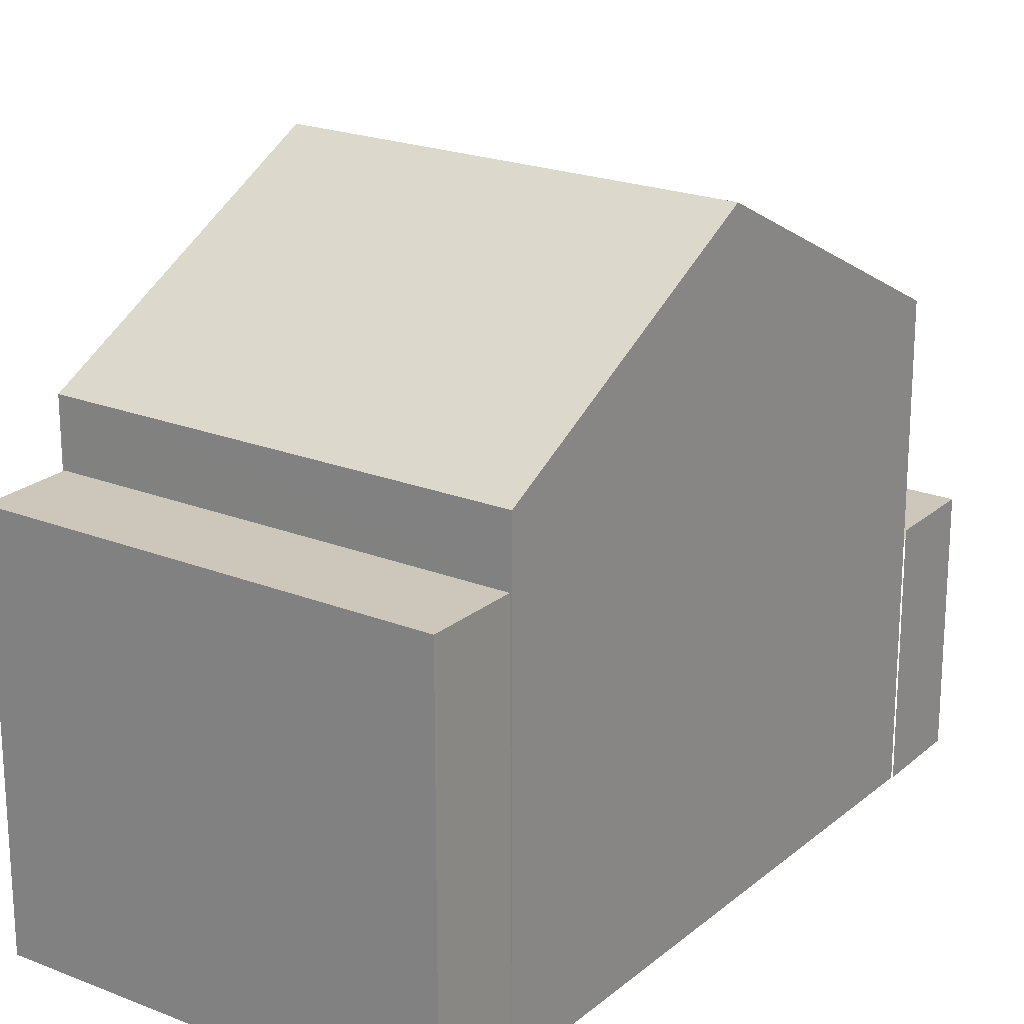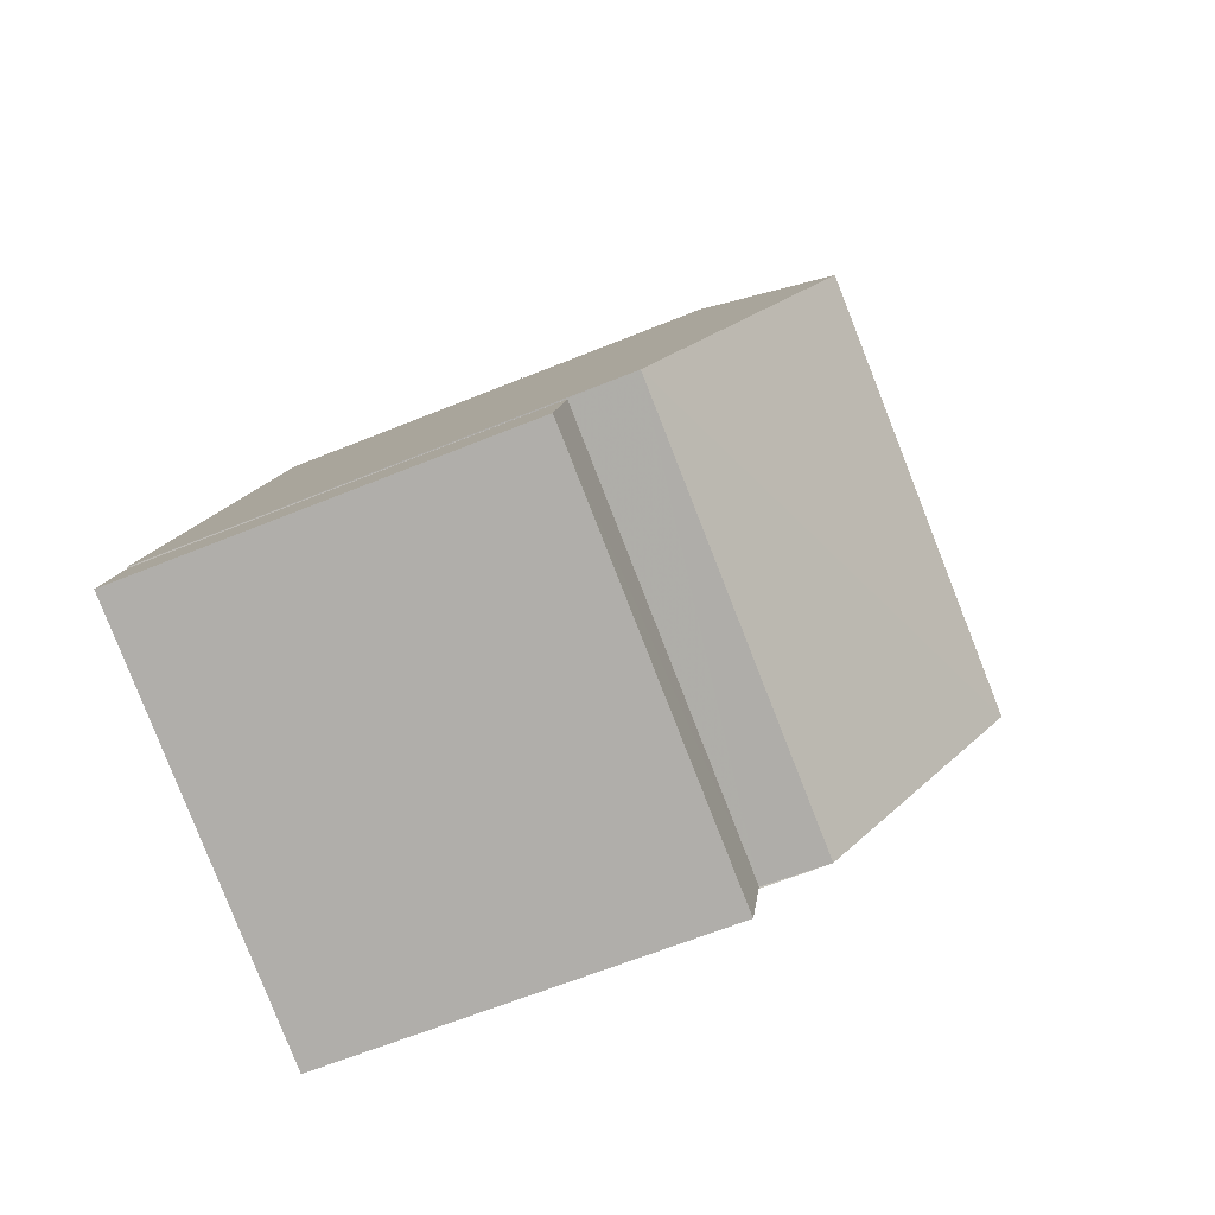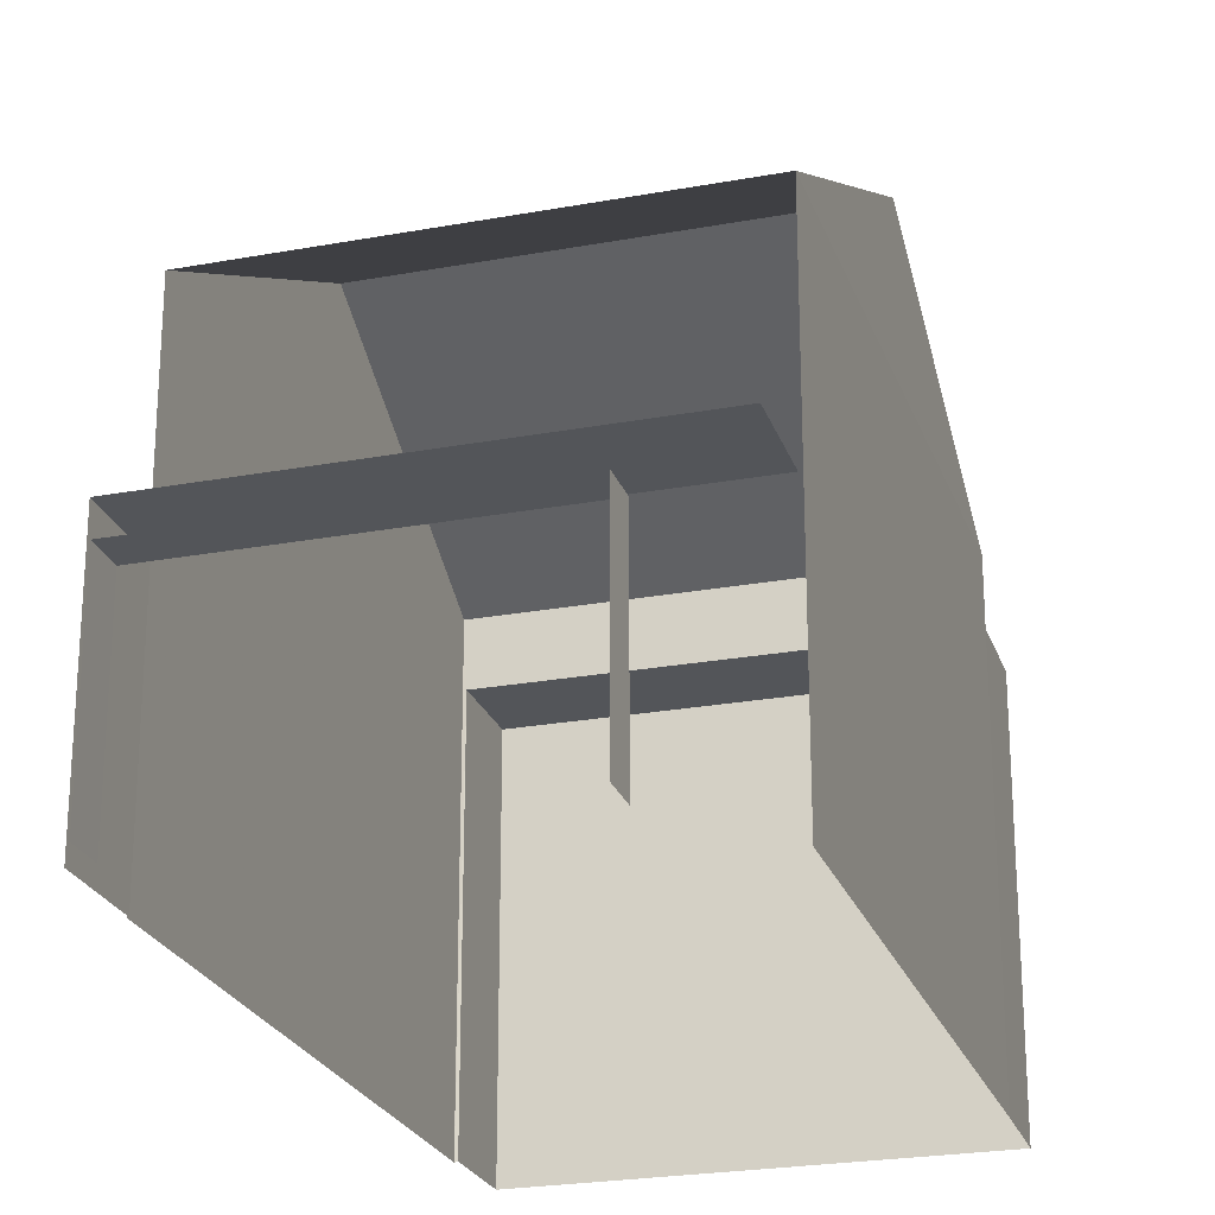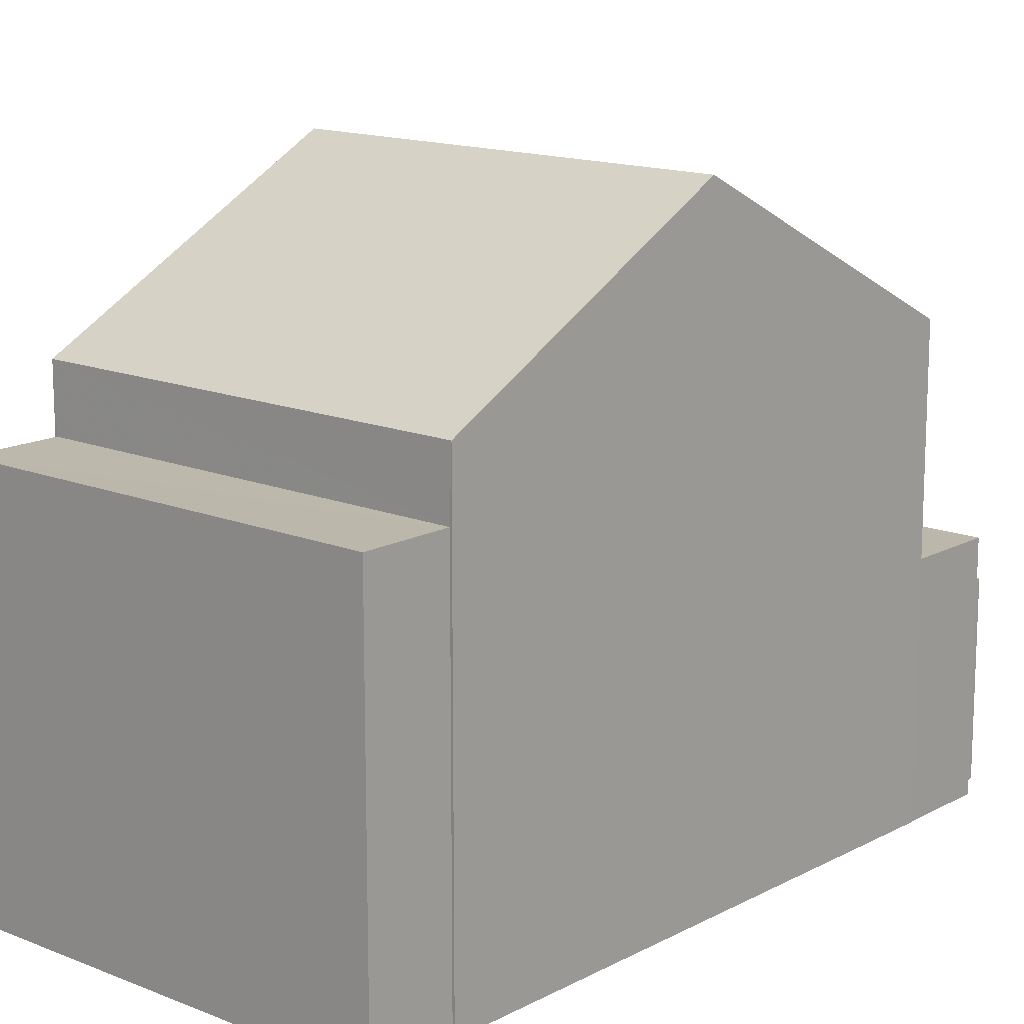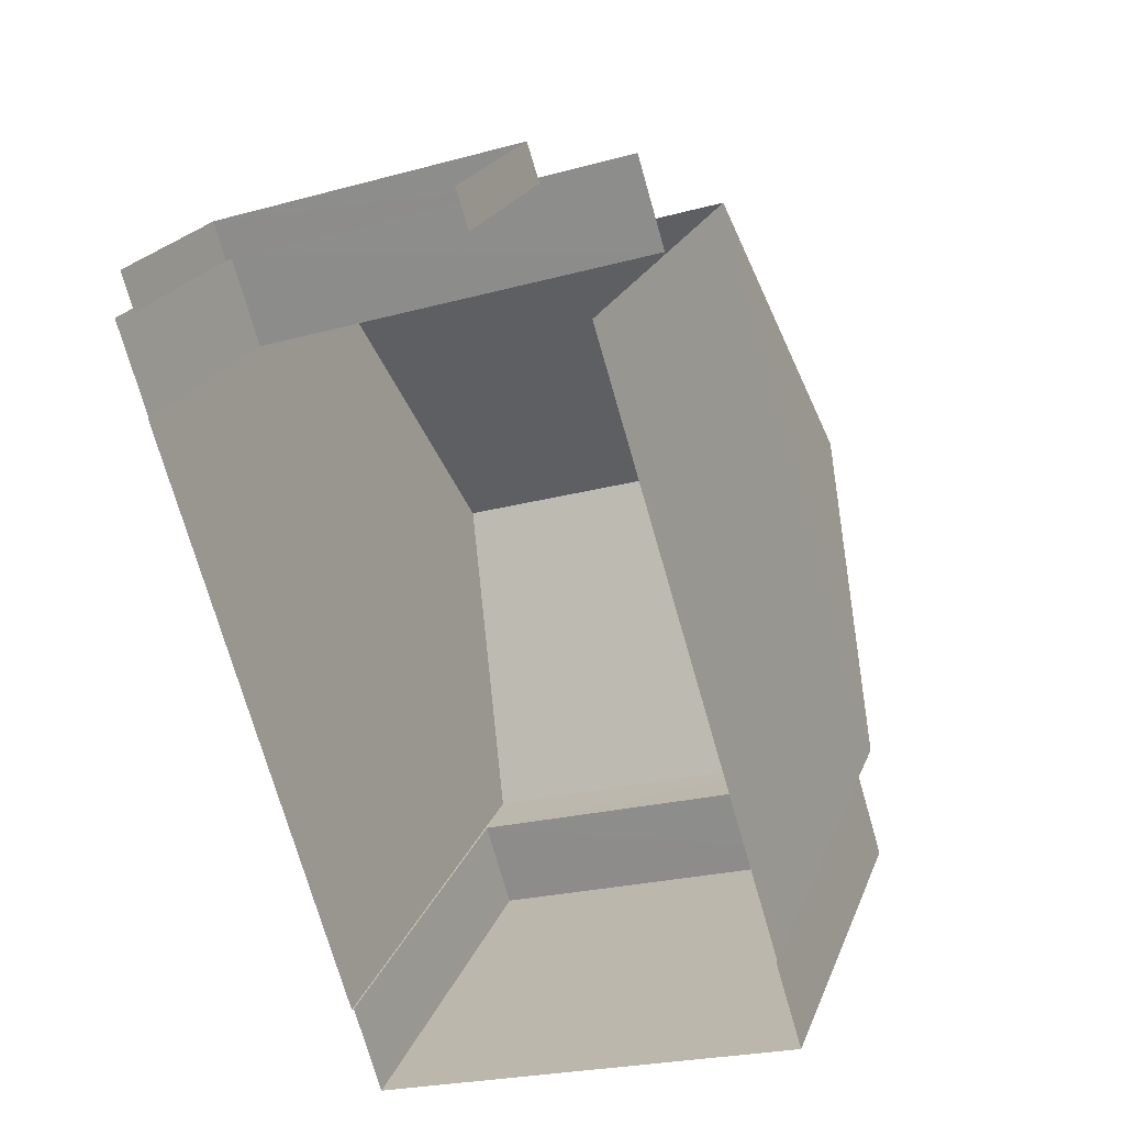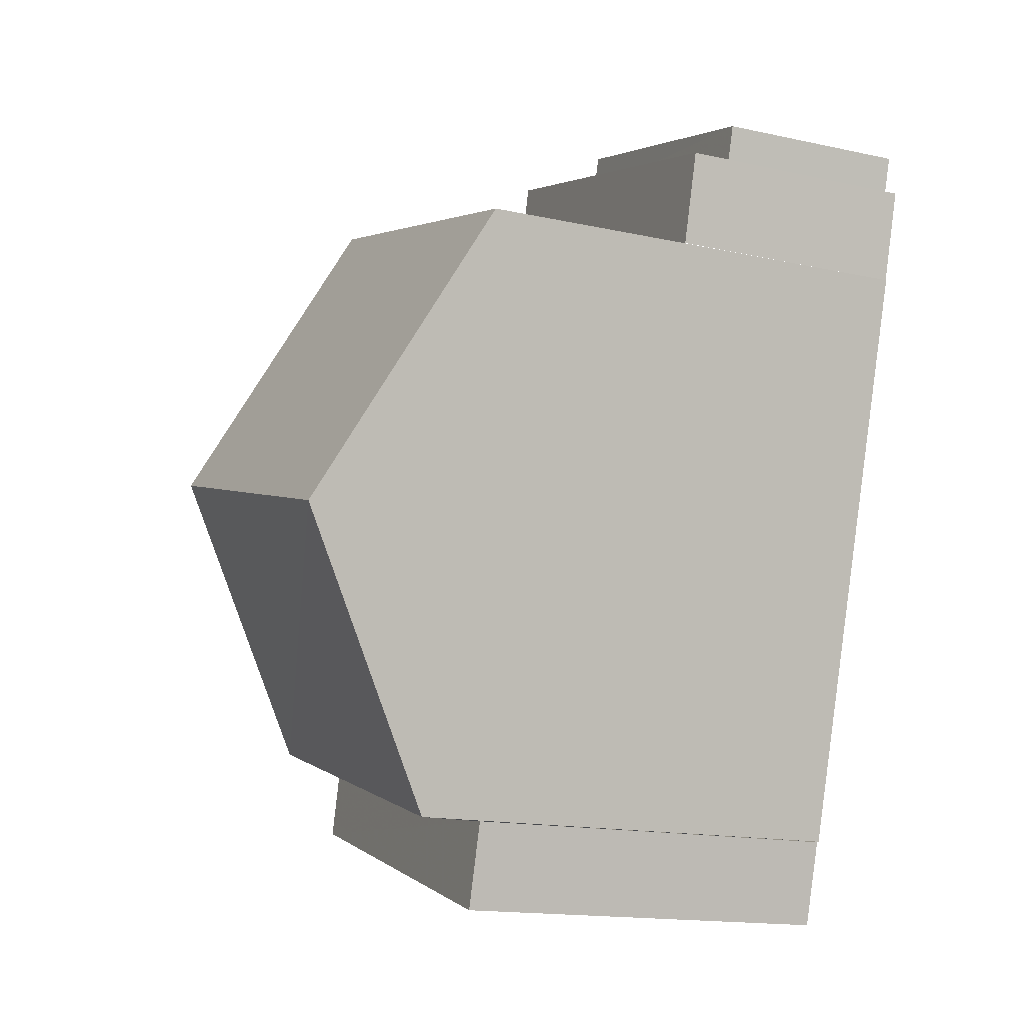
<metadata>
{"format":"obj","ext":"obj","renderer":"f3d","projection":"perspective","resolution":1024,"background":"white","views":[{"elev":21.4,"azim":18.3,"up":"+Z"},{"elev":-63.3,"azim":-67.6,"up":"+Y"},{"elev":-24.1,"azim":-179.9,"up":"+Z"},{"elev":14.6,"azim":24.4,"up":"+Z"},{"elev":21.2,"azim":-162.7,"up":"+Y"},{"elev":-15.7,"azim":65.7,"up":"+Y"}]}
</metadata>
<code>
v -2.248e+05 -1.276e+05 14.02
v -2.248e+05 -1.276e+05 14.02
v -2.248e+05 -1.276e+05 14.02
v -2.248e+05 -1.276e+05 14.02
v -2.248e+05 -1.276e+05 14.02
v -2.248e+05 -1.276e+05 14.02
v -2.248e+05 -1.276e+05 14.02
v -2.248e+05 -1.277e+05 14.02
v -2.248e+05 -1.276e+05 14.02
v -2.248e+05 -1.276e+05 14.02
v -2.248e+05 -1.277e+05 14.02
v -2.248e+05 -1.277e+05 14.02
v -2.248e+05 -1.277e+05 14.02
v -2.248e+05 -1.276e+05 14.02
v -2.248e+05 -1.276e+05 14.02
v -2.248e+05 -1.276e+05 14.02
v -2.248e+05 -1.276e+05 16.75
v -2.248e+05 -1.276e+05 16.75
v -2.248e+05 -1.276e+05 16.75
v -2.248e+05 -1.276e+05 16.75
v -2.248e+05 -1.276e+05 20.45
v -2.248e+05 -1.276e+05 20.45
v -2.248e+05 -1.276e+05 22.65
v -2.248e+05 -1.276e+05 22.65
v -2.248e+05 -1.276e+05 17.45
v -2.248e+05 -1.276e+05 17.45
v -2.248e+05 -1.276e+05 17.45
v -2.248e+05 -1.276e+05 17.45
v -2.248e+05 -1.277e+05 19.56
v -2.248e+05 -1.277e+05 19.56
v -2.248e+05 -1.277e+05 19.56
v -2.248e+05 -1.276e+05 19.56
v -2.248e+05 -1.276e+05 20.45
v -2.248e+05 -1.277e+05 20.45
f 1 2 3
f 1 4 5
f 6 5 4
f 7 8 3
f 9 10 4
f 11 12 13
f 8 11 3
f 14 9 15
f 14 15 16
f 15 11 13
f 3 4 1
f 3 9 4
f 3 11 9
f 9 11 15
f 19 5 6
f 19 18 5
f 4 10 17
f 10 27 17
f 1 20 2
f 17 27 26
f 20 17 26
f 2 20 26
f 9 14 25
f 7 3 28
f 28 25 21
f 7 28 21
f 25 14 22
f 21 25 22
f 9 27 10
f 9 25 27
f 17 18 19
f 17 20 18
f 21 22 23
f 24 21 23
f 25 26 27
f 25 28 26
f 29 30 31
f 29 32 30
f 33 34 24
f 23 33 24
f 22 14 33
f 22 33 23
f 14 16 33
f 15 13 30
f 32 15 30
f 20 5 18
f 20 1 5
f 4 19 6
f 4 17 19
f 32 16 15
f 16 32 33
f 11 8 29
f 34 33 29
f 8 34 29
f 29 33 32
f 30 13 12
f 31 30 12
f 3 2 26
f 28 3 26
f 11 31 12
f 11 29 31
f 34 8 21
f 34 21 24
f 8 7 21

</code>
